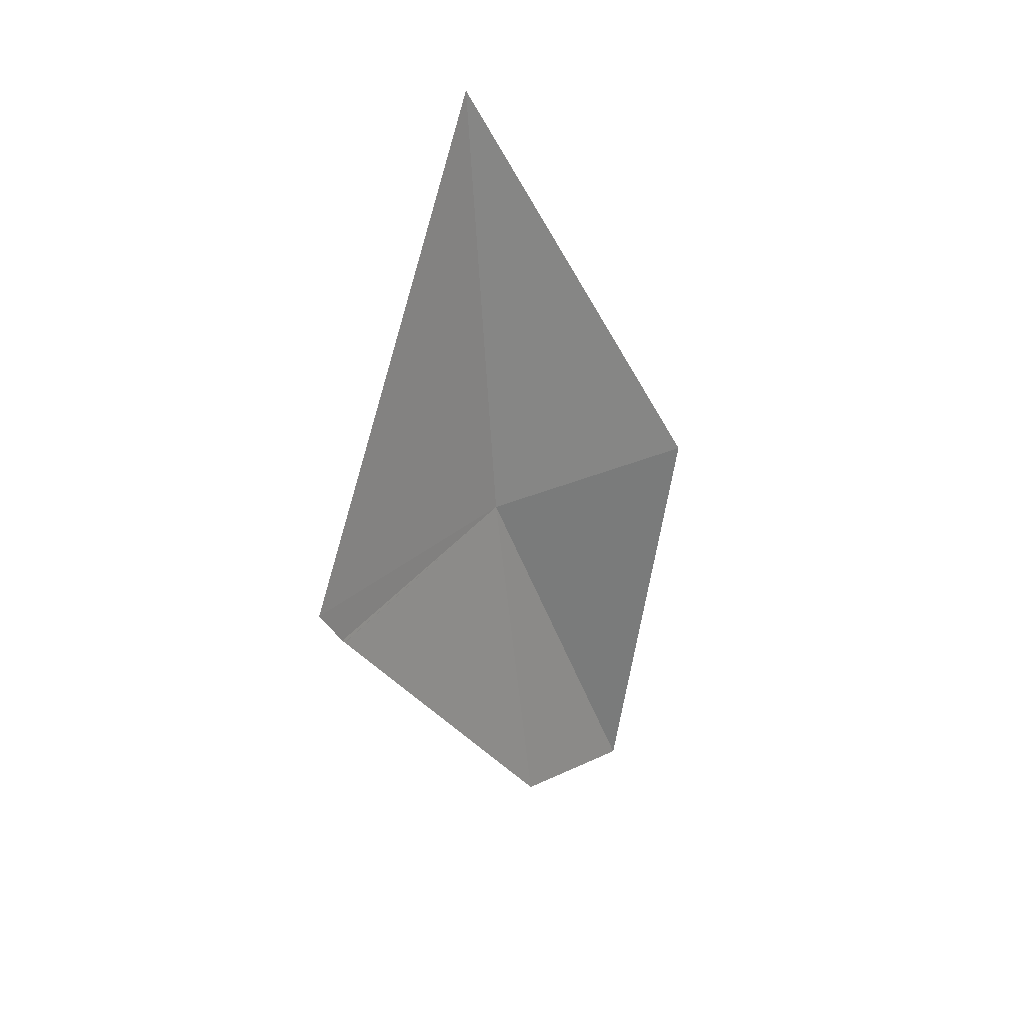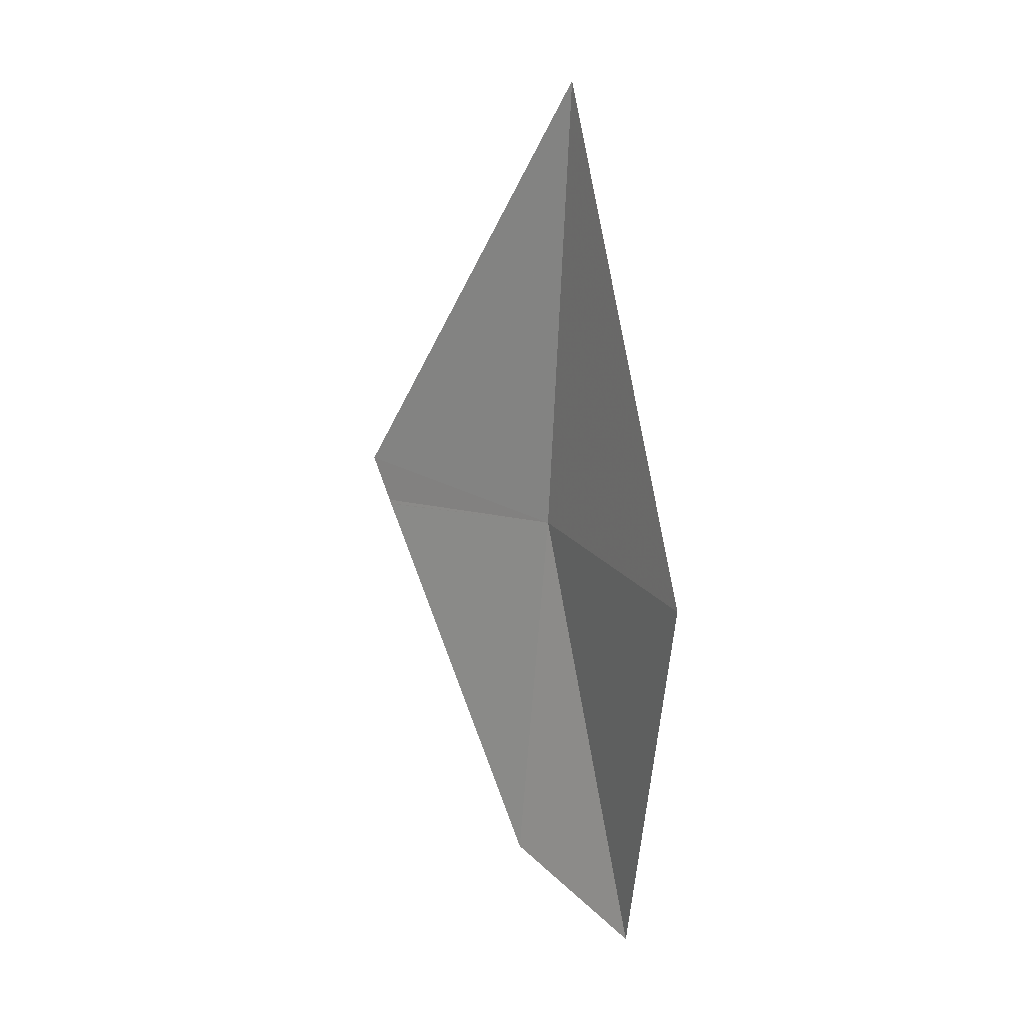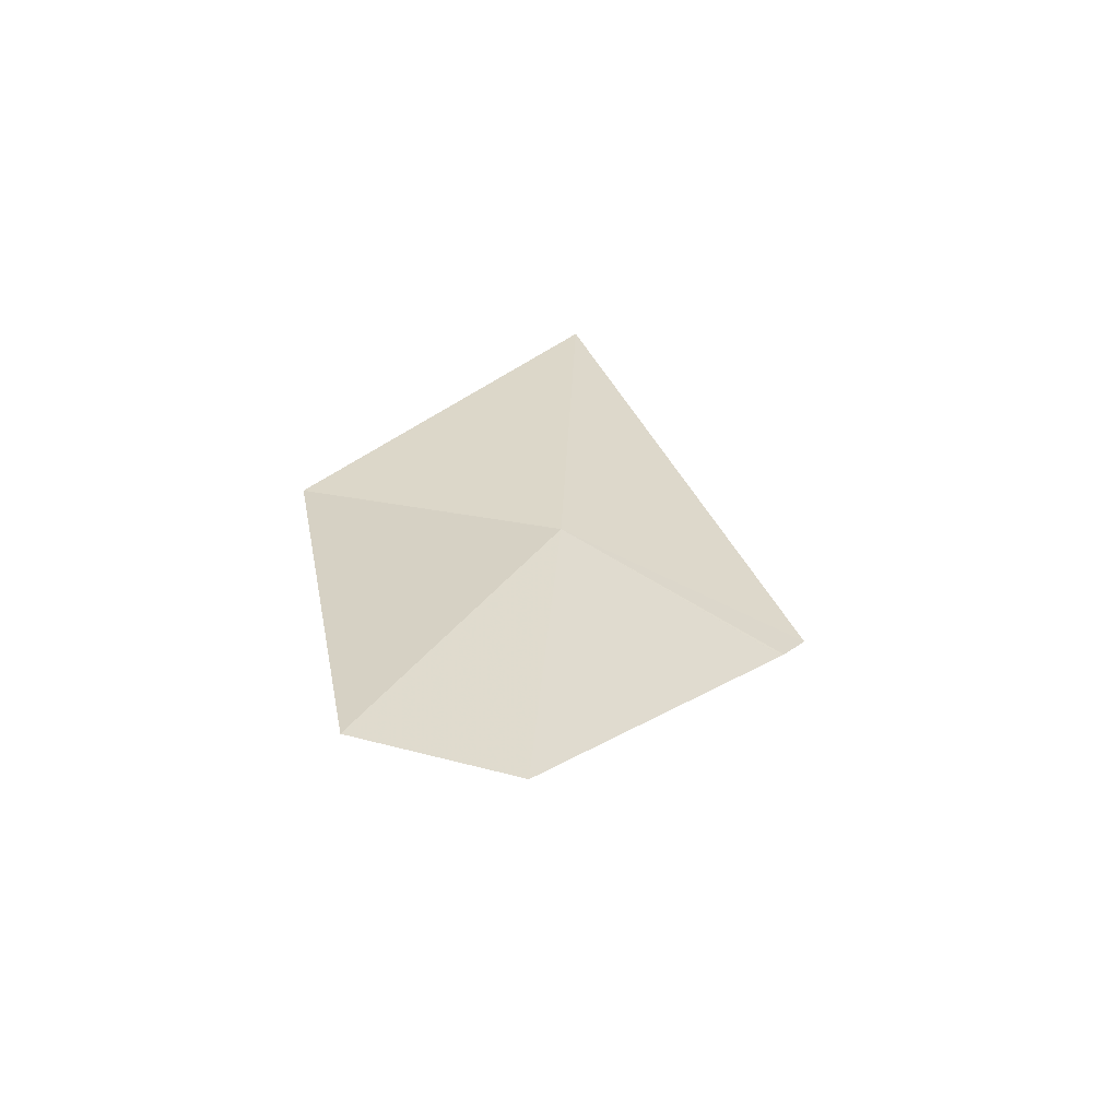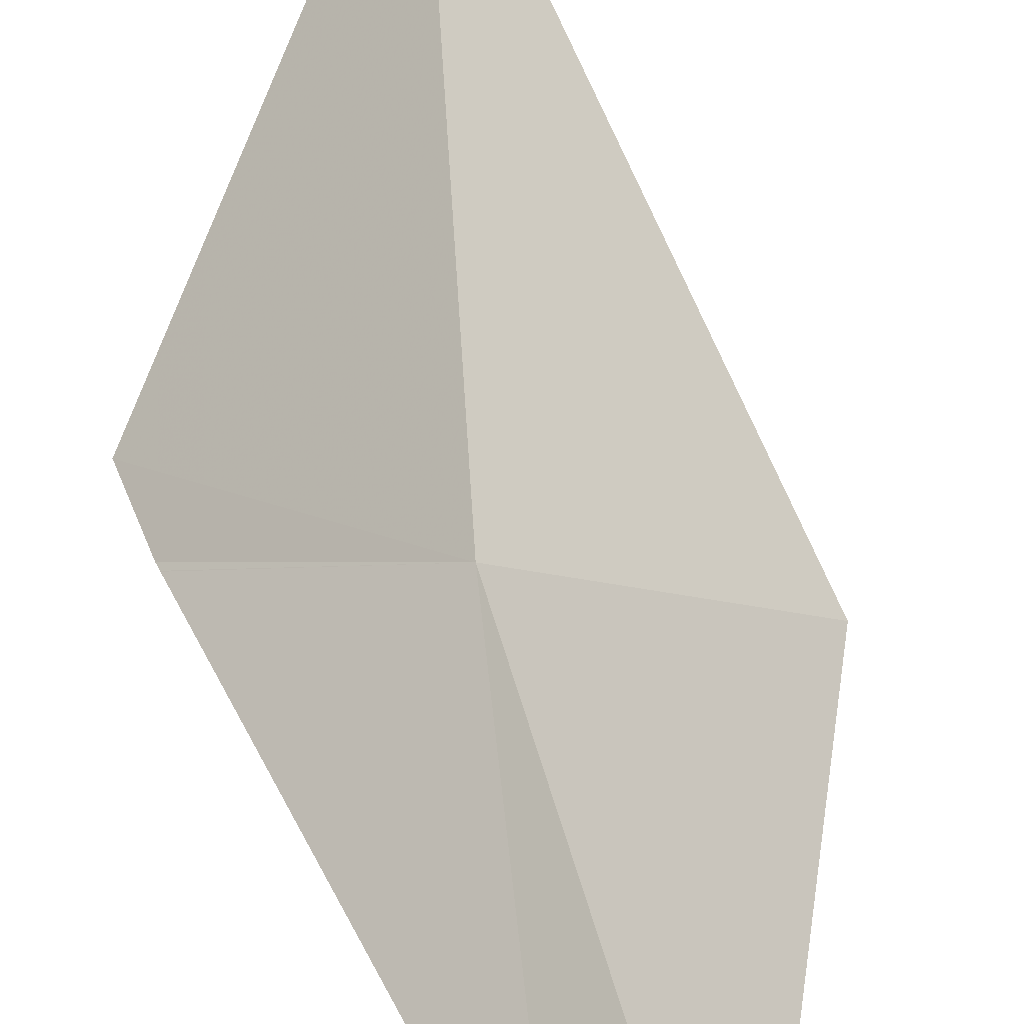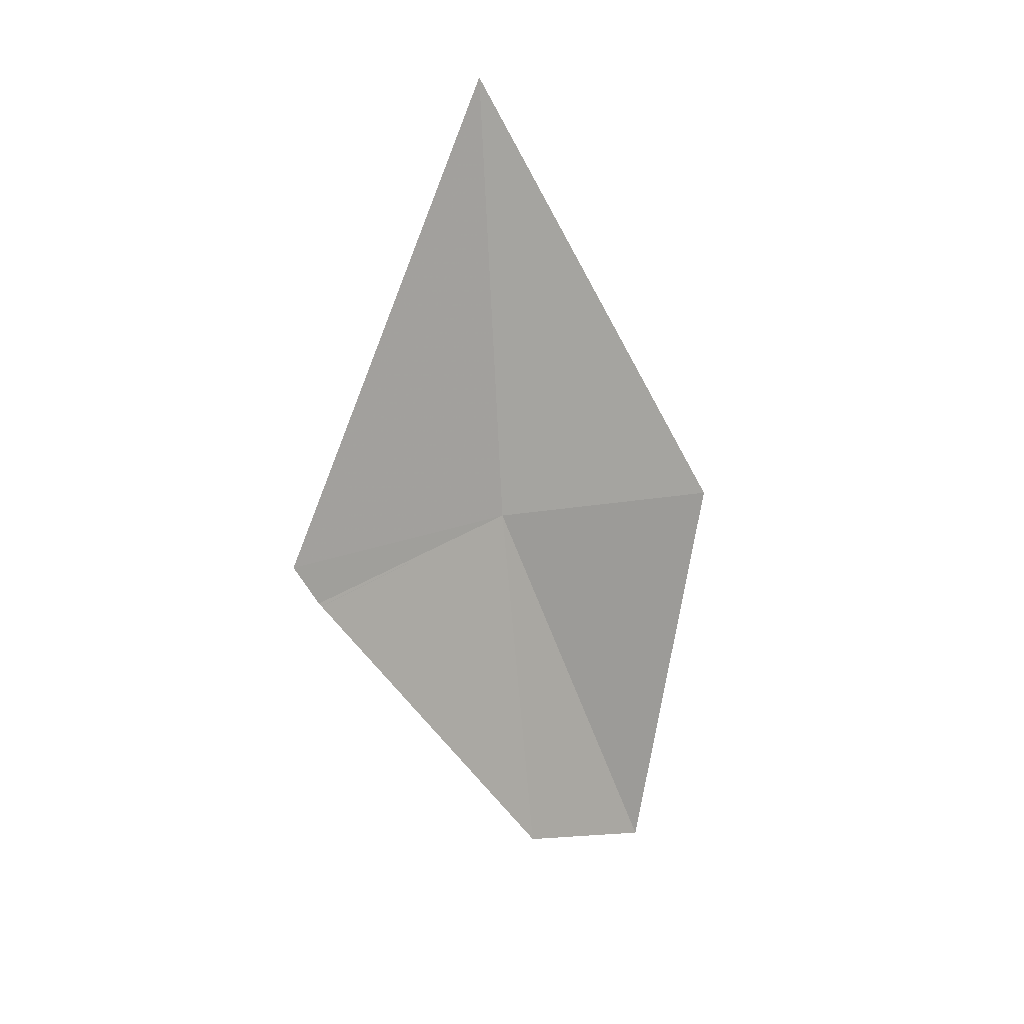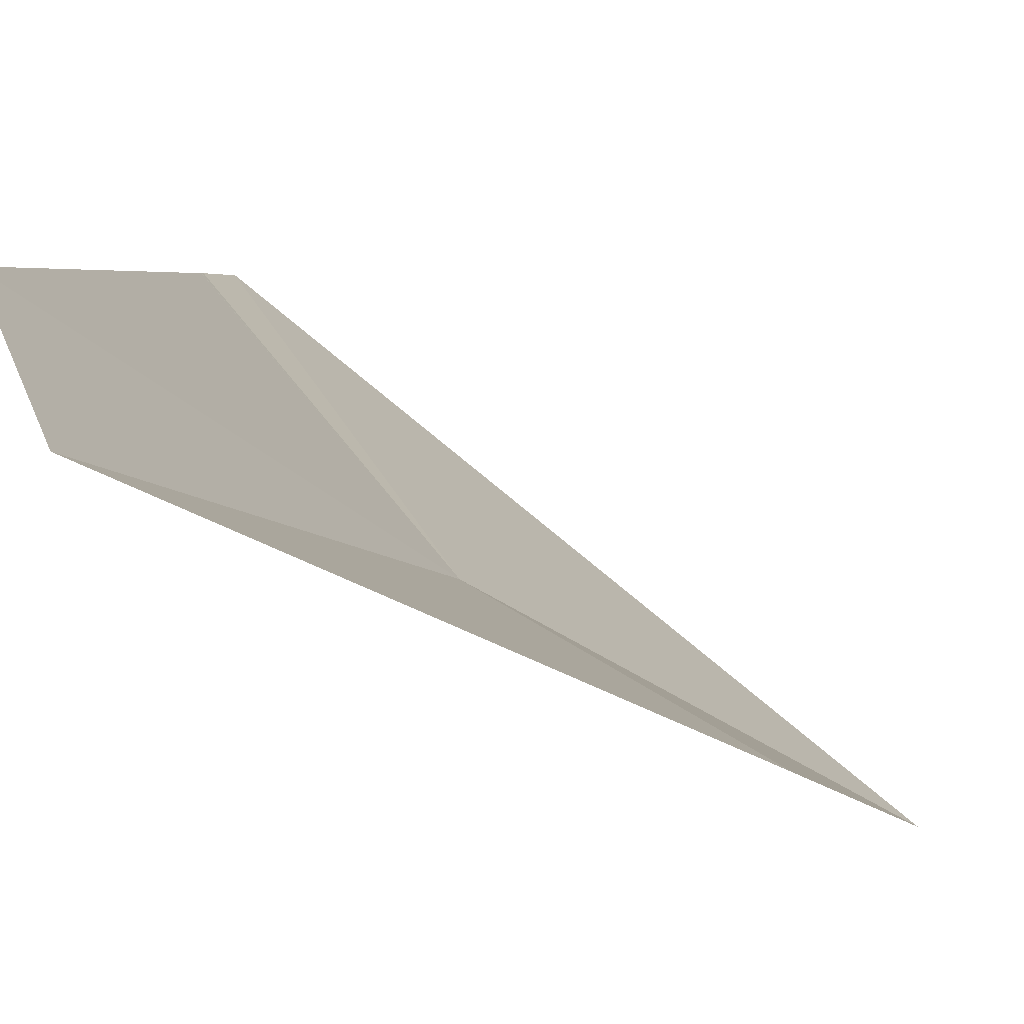
<metadata>
{"format":"obj","ext":"obj","renderer":"f3d","projection":"perspective","resolution":1024,"background":"white","views":[{"elev":33.5,"azim":-177.7,"up":"+Z"},{"elev":21.7,"azim":-84.7,"up":"+Z"},{"elev":-63.7,"azim":24.7,"up":"+Z"},{"elev":78.1,"azim":179.6,"up":"+Y"},{"elev":19.7,"azim":-167.6,"up":"+Z"},{"elev":-20.7,"azim":-141.7,"up":"+Y"}]}
</metadata>
<code>
v 4.697 -3.54 126.4
v 3.968 -3.067 119.6
v 2.176 -5.303 118.7
v 1.054 -6.071 126.3
v 5.192 -3.875 134.8
v 7.292 -0.06477 125.7
v 7.296 -0.06078 125.7
v 7.334 -0.0275 125.7
v 7.665 0.3265 126.6
f 1 2 3
f 1 3 4
f 1 4 5
f 1 6 2
f 1 7 6
f 1 8 7
f 1 9 8
f 1 5 9

</code>
